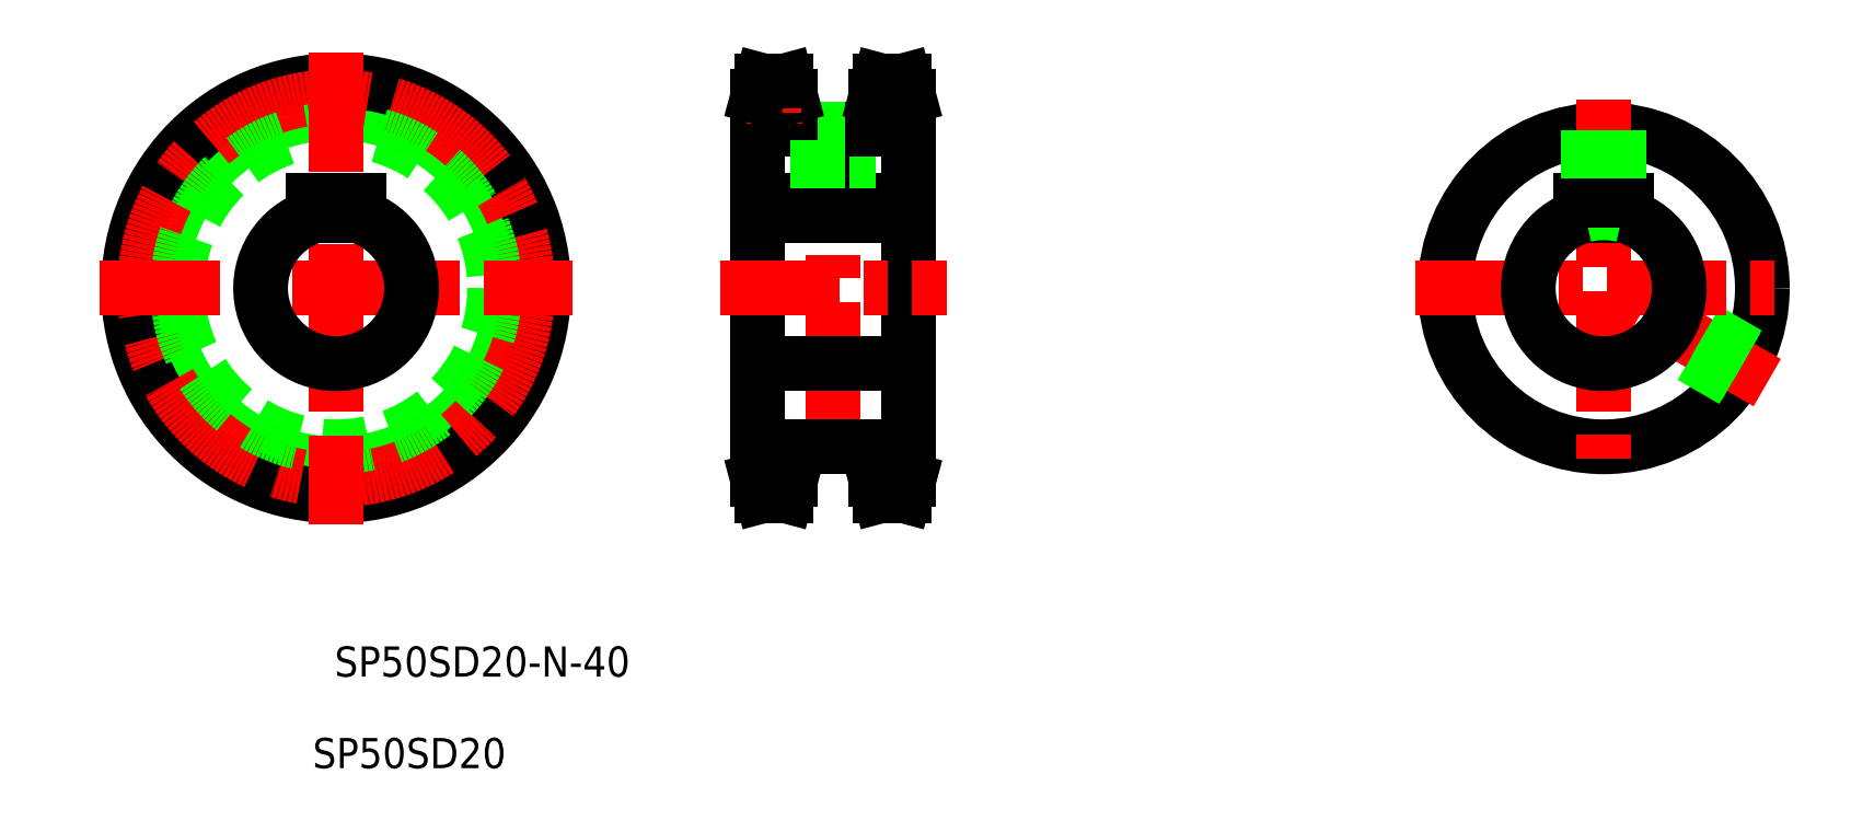
<metadata>
{"format":"dxf","ext":"dxf","renderer":"ezdxf+matplotlib","layout":"modelspace","background":"white","min_lineweight":24,"dpi":150}
</metadata>
<code>
0
SECTION
2
ENTITIES
0
CIRCLE
8
0
10
185.3
20
321.2
30
0
40
46.48
0
CIRCLE
8
0
10
185.3
20
321.2
30
0
40
55
0
CIRCLE
8
CENTER
10
185.3
20
321.2
30
0
40
50.74
0
CIRCLE
8
0
10
185.3
20
321.2
30
0
40
42
0
LINE
8
0
10
337
20
372
30
0
11
337
21
270.5
31
0
0
LINE
8
CENTER
10
317
20
368.2
30
0
11
317
21
274.2
31
0
0
LINE
8
CENTER
10
185.3
20
383.7
30
0
11
185.3
21
258.7
31
0
0
LINE
8
0
10
297
20
372
30
0
11
297
21
270.5
31
0
0
TEXT
8
0
10
175.4
20
194.5
30
0
40
8
1
SP50SD20
72
     1
11
204.7
21
191.8
31
0
73
     1
0
TEXT
8
0
10
175.4
20
218.8
30
0
40
8
1
SP50SD20-N-40
72
     1
11
224
21
216.1
31
0
73
     1
0
LINE
8
0
10
305.7
20
279.2
30
0
11
328.3
21
279.2
31
0
0
LINE
8
CENTER
10
301.4
20
274.7
30
0
11
301.4
21
264.1
31
0
0
LINE
8
0
10
305.7
20
279.2
30
0
11
305.7
21
270.5
31
0
0
LINE
8
0
10
305.7
20
270.5
30
0
11
304.6
21
266.2
31
0
0
LINE
8
CENTER
10
294
20
270.5
30
0
11
308.7
21
270.5
31
0
0
LINE
8
0
10
297
20
270.5
30
0
11
298.2
21
266.2
31
0
0
LINE
8
0
10
298.2
20
266.2
30
0
11
304.6
21
266.2
31
0
0
LINE
8
0
10
297
20
274.8
30
0
11
305.7
21
274.8
31
0
0
LINE
8
CENTER
10
332.7
20
274.7
30
0
11
332.7
21
264.1
31
0
0
LINE
8
0
10
328.3
20
279.2
30
0
11
328.3
21
270.5
31
0
0
LINE
8
CENTER
10
340
20
270.5
30
0
11
325.3
21
270.5
31
0
0
LINE
8
0
10
335.9
20
266.2
30
0
11
329.5
21
266.2
31
0
0
LINE
8
0
10
328.3
20
270.5
30
0
11
329.5
21
266.2
31
0
0
LINE
8
0
10
337
20
270.5
30
0
11
335.9
21
266.2
31
0
0
LINE
8
0
10
337
20
274.8
30
0
11
328.3
21
274.8
31
0
0
LINE
8
CENTER
10
122.8
20
321.2
30
0
11
247.8
21
321.2
31
0
0
LINE
8
CENTER
10
287
20
321.2
30
0
11
347
21
321.2
31
0
0
LINE
8
0
10
191.3
20
344.5
30
0
11
191.3
21
340.3
31
0
0
LINE
8
0
10
179.3
20
344.5
30
0
11
179.3
21
340.3
31
0
0
ARC
8
0
10
185.3
20
321.2
30
0
40
20
50
107.5
51
72.54
0
LINE
8
0
10
179.3
20
344.5
30
0
11
191.3
21
344.5
31
0
0
LINE
8
0
10
297
20
301.2
30
0
11
337
21
301.2
31
0
0
LINE
8
0
10
307
20
301.2
30
0
11
307
21
301.2
31
0
0
LINE
8
0
10
317
20
301.2
30
0
11
317
21
301.2
31
0
0
LINE
8
0
10
297
20
344.5
30
0
11
337
21
344.5
31
0
0
LINE
8
0
10
305.7
20
363.2
30
0
11
328.3
21
363.2
31
0
0
LINE
8
0
10
305.7
20
372
30
0
11
305.7
21
363.2
31
0
0
LINE
8
0
10
320
20
363.2
30
0
11
320
21
344.5
31
0
0
LINE
8
0
10
321
20
363.2
30
0
11
321
21
344.5
31
0
0
LINE
8
0
10
314
20
363.2
30
0
11
314
21
344.5
31
0
0
LINE
8
0
10
313
20
363.2
30
0
11
313
21
344.5
31
0
0
LINE
8
0
10
297
20
367.7
30
0
11
305.7
21
367.7
31
0
0
LINE
8
CENTER
10
294
20
372
30
0
11
308.7
21
372
31
0
0
LINE
8
0
10
305.7
20
372
30
0
11
304.6
21
376.2
31
0
0
LINE
8
CENTER
10
301.4
20
367.8
30
0
11
301.4
21
378.4
31
0
0
LINE
8
0
10
297
20
372
30
0
11
298.2
21
376.2
31
0
0
LINE
8
0
10
298.2
20
376.2
30
0
11
304.6
21
376.2
31
0
0
LINE
8
0
10
328.3
20
363.2
30
0
11
328.3
21
372
31
0
0
LINE
8
CENTER
10
340
20
372
30
0
11
325.3
21
372
31
0
0
LINE
8
CENTER
10
332.7
20
367.8
30
0
11
332.7
21
378.4
31
0
0
LINE
8
0
10
335.9
20
376.2
30
0
11
329.5
21
376.2
31
0
0
LINE
8
0
10
337
20
367.7
30
0
11
328.3
21
367.7
31
0
0
LINE
8
0
10
328.3
20
372
30
0
11
329.5
21
376.2
31
0
0
LINE
8
0
10
337
20
372
30
0
11
335.9
21
376.2
31
0
0
CIRCLE
8
0
10
521.1
20
321.2
30
0
40
42
0
LINE
8
0
10
555.3
20
296.9
30
0
11
536.1
21
308
31
0
0
LINE
8
CENTER
10
564.4
20
296.2
30
0
11
521.1
21
321.2
31
0
0
LINE
8
CENTER
10
521.1
20
371.2
30
0
11
521.1
21
271.2
31
0
0
LINE
8
0
10
555.9
20
297.7
30
0
11
536.7
21
308.8
31
0
0
LINE
8
0
10
559.3
20
303.8
30
0
11
540.1
21
314.9
31
0
0
LINE
8
0
10
558.9
20
302.9
30
0
11
539.7
21
314
31
0
0
LINE
8
CENTER
10
471.1
20
321.2
30
0
11
571.1
21
321.2
31
0
0
LINE
8
0
10
527.1
20
344.5
30
0
11
527.1
21
340.3
31
0
0
LINE
8
0
10
515.1
20
344.5
30
0
11
515.1
21
340.3
31
0
0
ARC
8
0
10
521.1
20
321.2
30
0
40
20
50
75.52
51
104.5
0
ARC
8
0
10
521.1
20
321.2
30
0
40
20
50
107.5
51
72.54
0
LINE
8
0
10
515.1
20
344.5
30
0
11
527.1
21
344.5
31
0
0
LINE
8
0
10
518.1
20
363.1
30
0
11
518.1
21
344.5
31
0
0
LINE
8
0
10
517.1
20
363.1
30
0
11
517.1
21
344.5
31
0
0
LINE
8
0
10
524.1
20
363.1
30
0
11
524.1
21
344.5
31
0
0
LINE
8
0
10
525.1
20
363.1
30
0
11
525.1
21
344.5
31
0
0
LINE
8
0
10
297
20
340.3
30
0
11
337
21
340.3
31
0
0
ENDSEC
0
EOF

</code>
